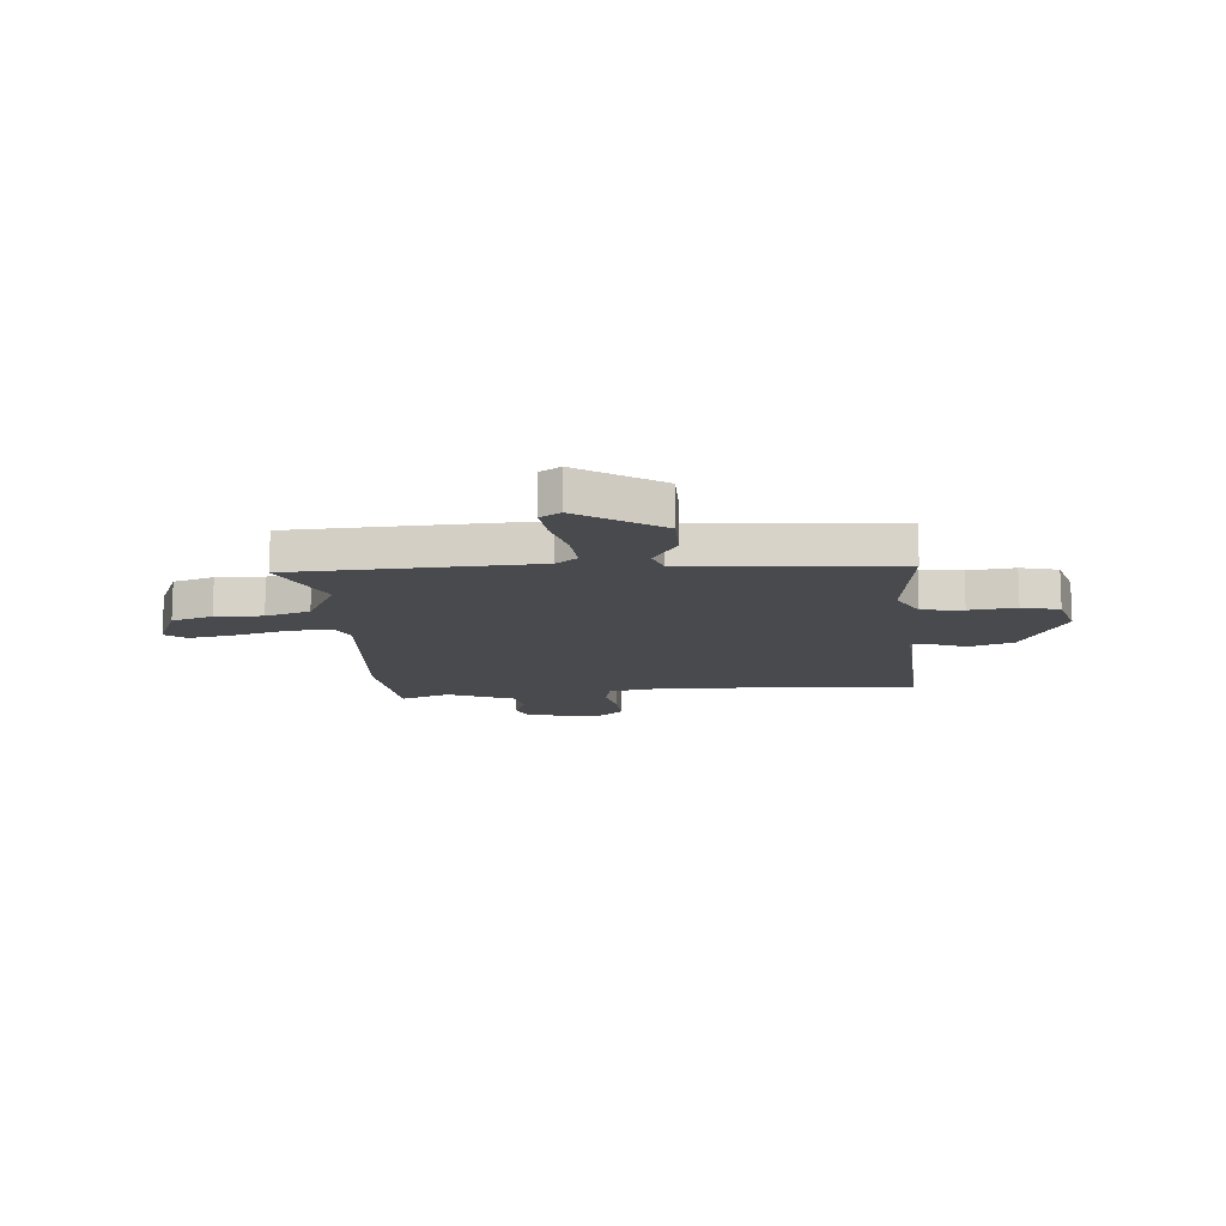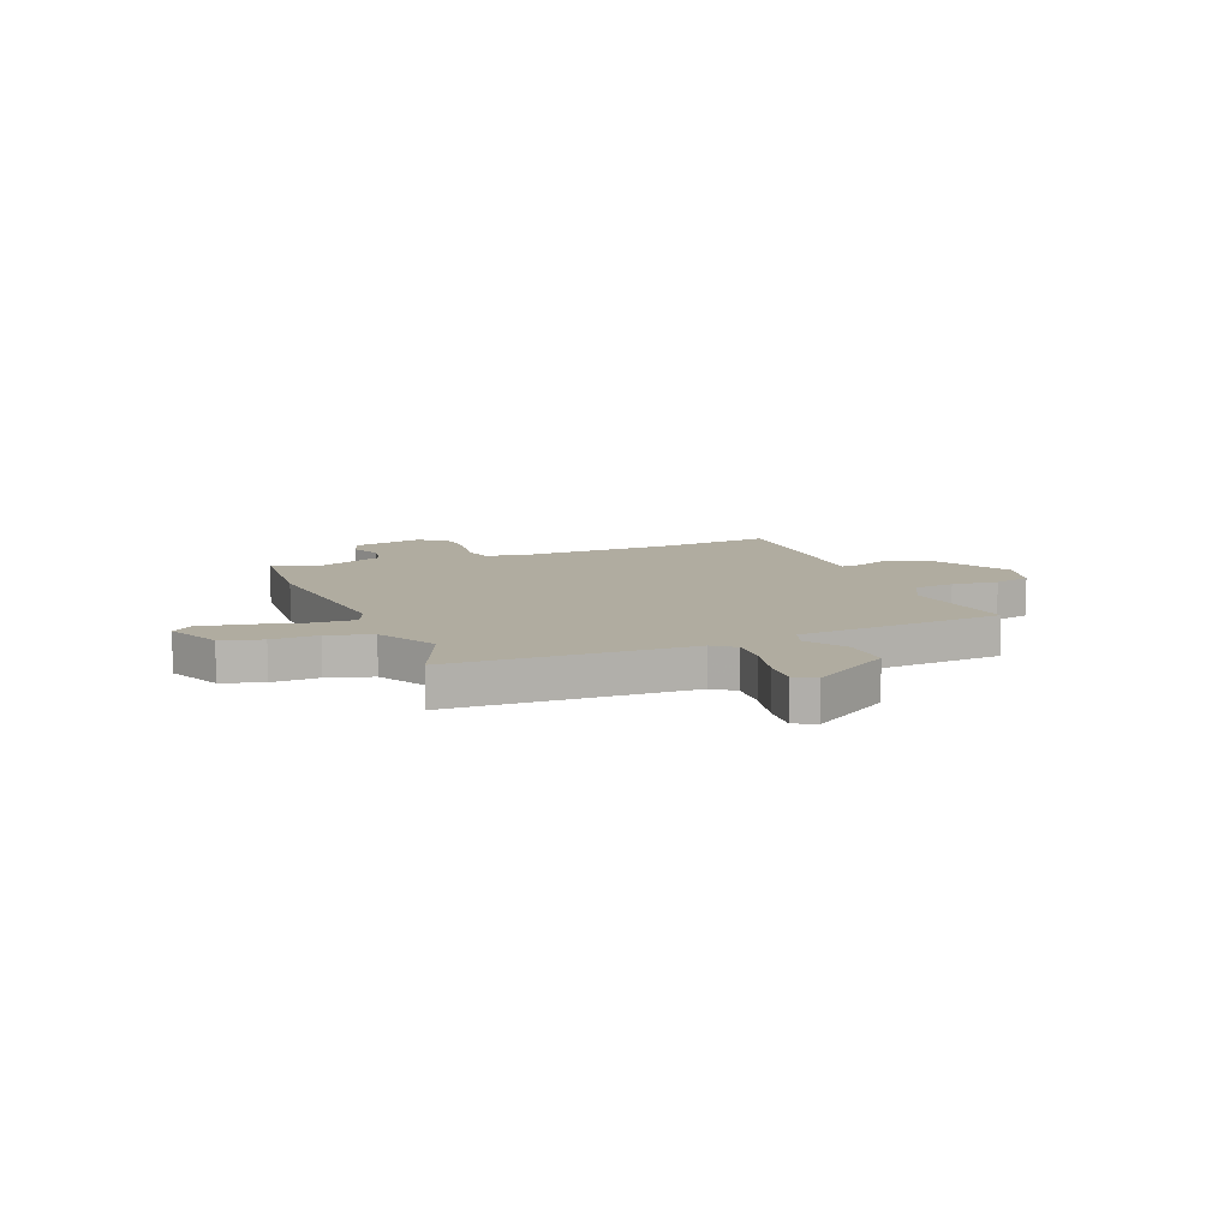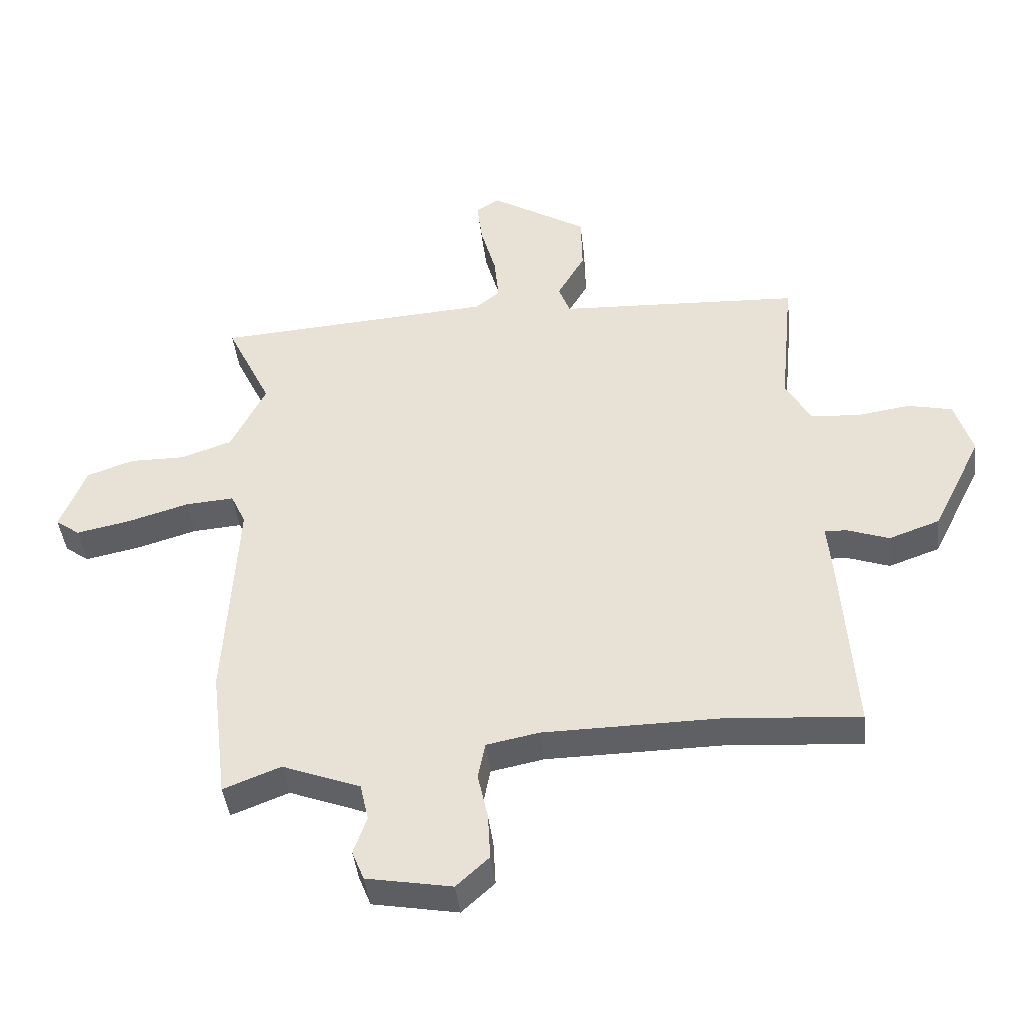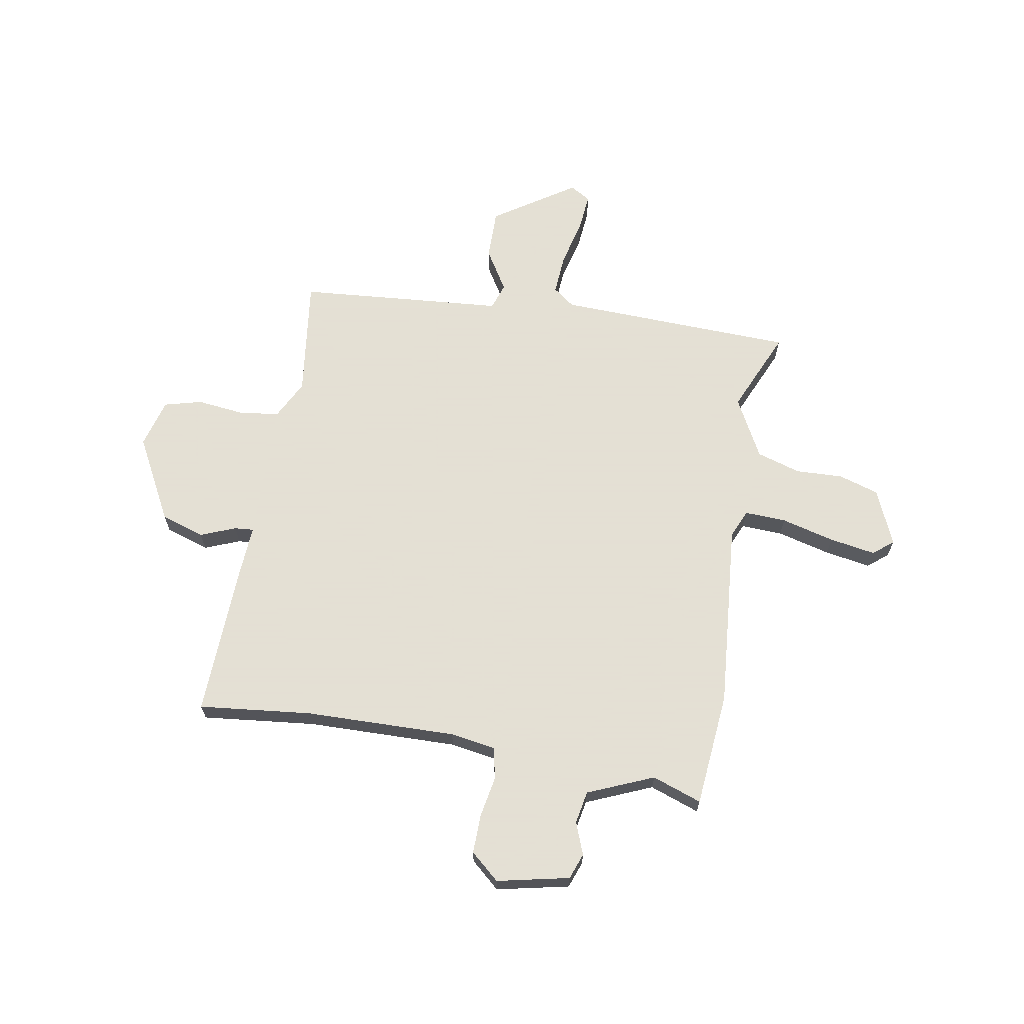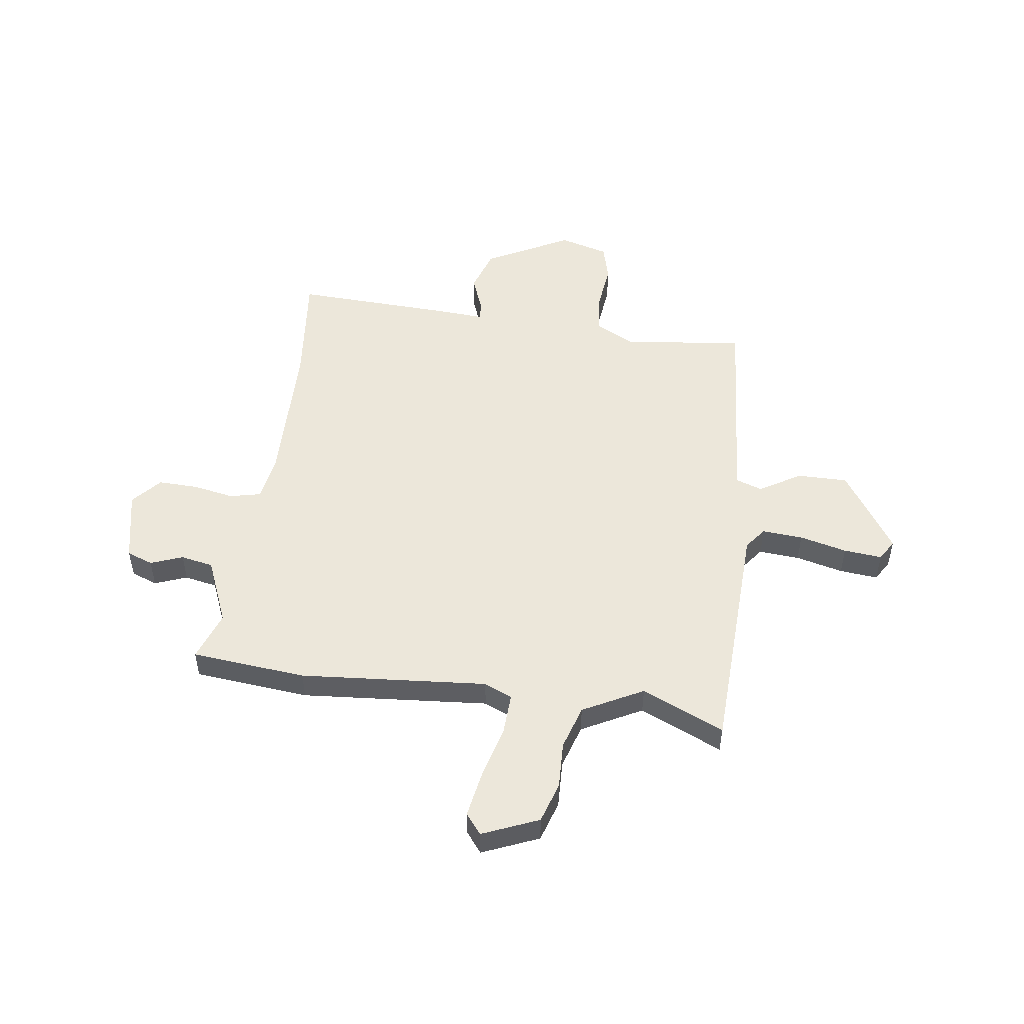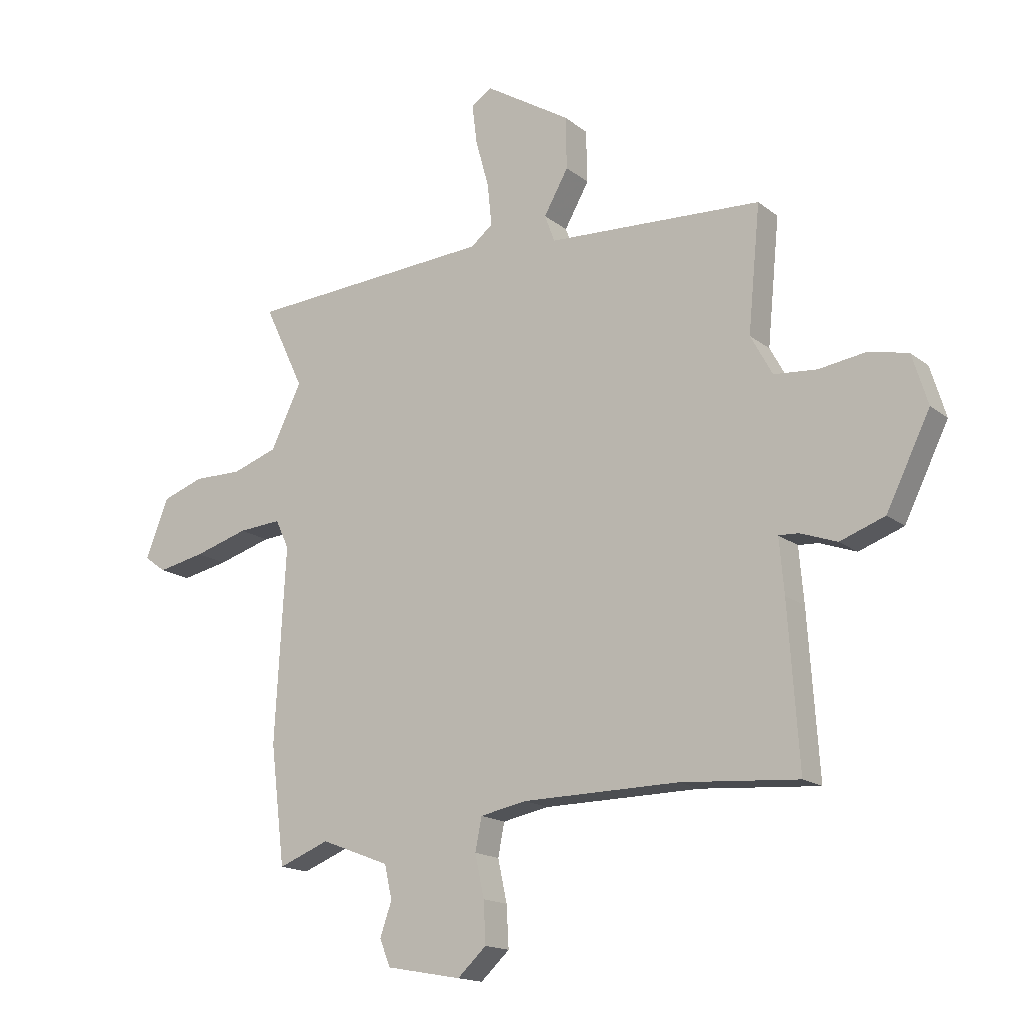
<metadata>
{"format":"obj","ext":"obj","renderer":"f3d","projection":"perspective","resolution":1024,"background":"white","views":[{"elev":-13.1,"azim":3.5,"up":"+Y"},{"elev":9.9,"azim":-24.0,"up":"+Y"},{"elev":-43.0,"azim":6.5,"up":"+Z"},{"elev":66.2,"azim":-171.9,"up":"+Y"},{"elev":51.2,"azim":-83.7,"up":"+Y"},{"elev":-16.3,"azim":33.0,"up":"+Z"}]}
</metadata>
<code>
v 0.529 0.07 -0.502
v 0.309 0.07 -0.485
v 0.016 0.07 -0.488
v -0.071 0.07 -0.505
v -0.083 0.07 -0.566
v -0.066 0.07 -0.645
v -0.062 0.07 -0.722
v -0.116 0.07 -0.772
v -0.257 0.07 -0.746
v -0.277 0.07 -0.696
v -0.255 0.07 -0.633
v -0.269 0.07 -0.57
v -0.398 0.07 -0.52
v -0.493 0.07 -0.557
v -0.52 0.07 -0.335
v -0.5 0.07 0.028
v -0.525 0.07 0.082
v -0.606 0.07 0.076
v -0.708 0.07 0.046
v -0.797 0.07 0.028
v -0.837 0.07 0.058
v -0.794 0.07 0.168
v -0.716 0.07 0.195
v -0.625 0.07 0.194
v -0.54 0.07 0.223
v -0.482 0.07 0.341
v -0.557 0.07 0.499
v -0.095 0.07 0.529
v -0.054 0.07 0.562
v -0.062 0.07 0.641
v -0.087 0.07 0.732
v -0.096 0.07 0.806
v -0.057 0.07 0.831
v 0.104 0.07 0.731
v 0.106 0.07 0.633
v 0.06 0.07 0.552
v 0.079 0.07 0.501
v 0.274 0.07 0.491
v 0.482 0.07 0.48
v 0.459 0.07 0.246
v 0.5 0.07 0.171
v 0.58 0.07 0.164
v 0.67 0.07 0.177
v 0.743 0.07 0.16
v 0.772 0.07 0.066
v 0.69 0.07 -0.1
v 0.606 0.07 -0.13
v 0.537 0.07 -0.105
v 0.5 0.07 -0.103
v 0.509 0.07 -0.205
v 0.529 0 -0.502
v 0.309 0 -0.485
v 0.016 0 -0.488
v -0.071 0 -0.505
v -0.083 0 -0.566
v -0.066 0 -0.645
v -0.062 0 -0.722
v -0.116 0 -0.772
v -0.257 0 -0.746
v -0.277 0 -0.696
v -0.255 0 -0.633
v -0.269 0 -0.57
v -0.398 0 -0.52
v -0.493 0 -0.557
v -0.52 0 -0.335
v -0.5 0 0.028
v -0.525 0 0.082
v -0.606 0 0.076
v -0.708 0 0.046
v -0.797 0 0.028
v -0.837 0 0.058
v -0.794 0 0.168
v -0.716 0 0.195
v -0.625 0 0.194
v -0.54 0 0.223
v -0.482 0 0.341
v -0.557 0 0.499
v -0.095 0 0.529
v -0.054 0 0.562
v -0.062 0 0.641
v -0.087 0 0.732
v -0.096 0 0.806
v -0.057 0 0.831
v 0.104 0 0.731
v 0.106 0 0.633
v 0.06 0 0.552
v 0.079 0 0.501
v 0.274 0 0.491
v 0.482 0 0.48
v 0.459 0 0.246
v 0.5 0 0.171
v 0.58 0 0.164
v 0.67 0 0.177
v 0.743 0 0.16
v 0.772 0 0.066
v 0.69 0 -0.1
v 0.606 0 -0.13
v 0.537 0 -0.105
v 0.5 0 -0.103
v 0.509 0 -0.205
f 49 50 1 2
f 46 47 48
f 45 46 48
f 44 45 48
f 43 44 48
f 42 43 48
f 41 42 48 49
f 49 2 3
f 41 49 3
f 40 41 3
f 40 3 4
f 39 40 4
f 38 39 4
f 37 38 4
f 34 35 36
f 33 34 36
f 32 33 36
f 31 32 36
f 30 31 36
f 29 30 36 37
f 37 4 5
f 29 37 5
f 28 29 5
f 26 27 28
f 25 26 28 5
f 22 23 24
f 21 22 24
f 20 21 24
f 19 20 24
f 18 19 24
f 17 18 24 25
f 6 7 8
f 5 6 8
f 25 5 8
f 17 25 8
f 16 17 8
f 13 14 15 16
f 12 13 16
f 8 9 10 11
f 8 11 12
f 8 12 16
f 52 51 100 99
f 98 97 96
f 98 96 95
f 98 95 94
f 98 94 93
f 98 93 92
f 99 98 92 91
f 53 52 99
f 53 99 91
f 53 91 90
f 54 53 90
f 54 90 89
f 54 89 88
f 54 88 87
f 86 85 84
f 86 84 83
f 86 83 82
f 86 82 81
f 86 81 80
f 87 86 80 79
f 55 54 87
f 55 87 79
f 55 79 78
f 78 77 76
f 55 78 76 75
f 74 73 72
f 74 72 71
f 74 71 70
f 74 70 69
f 74 69 68
f 75 74 68 67
f 58 57 56
f 58 56 55
f 58 55 75
f 58 75 67
f 58 67 66
f 66 65 64 63
f 66 63 62
f 61 60 59 58
f 62 61 58
f 66 62 58
f 1 51 52 2
f 2 52 53 3
f 3 53 54 4
f 4 54 55 5
f 5 55 56 6
f 6 56 57 7
f 7 57 58 8
f 8 58 59 9
f 9 59 60 10
f 10 60 61 11
f 11 61 62 12
f 12 62 63 13
f 13 63 64 14
f 14 64 65 15
f 15 65 66 16
f 16 66 67 17
f 17 67 68 18
f 18 68 69 19
f 19 69 70 20
f 20 70 71 21
f 21 71 72 22
f 22 72 73 23
f 23 73 74 24
f 24 74 75 25
f 25 75 76 26
f 26 76 77 27
f 27 77 78 28
f 28 78 79 29
f 29 79 80 30
f 30 80 81 31
f 31 81 82 32
f 32 82 83 33
f 33 83 84 34
f 34 84 85 35
f 35 85 86 36
f 36 86 87 37
f 37 87 88 38
f 38 88 89 39
f 39 89 90 40
f 40 90 91 41
f 41 91 92 42
f 42 92 93 43
f 43 93 94 44
f 44 94 95 45
f 45 95 96 46
f 46 96 97 47
f 47 97 98 48
f 48 98 99 49
f 49 99 100 50
f 50 100 51 1

</code>
